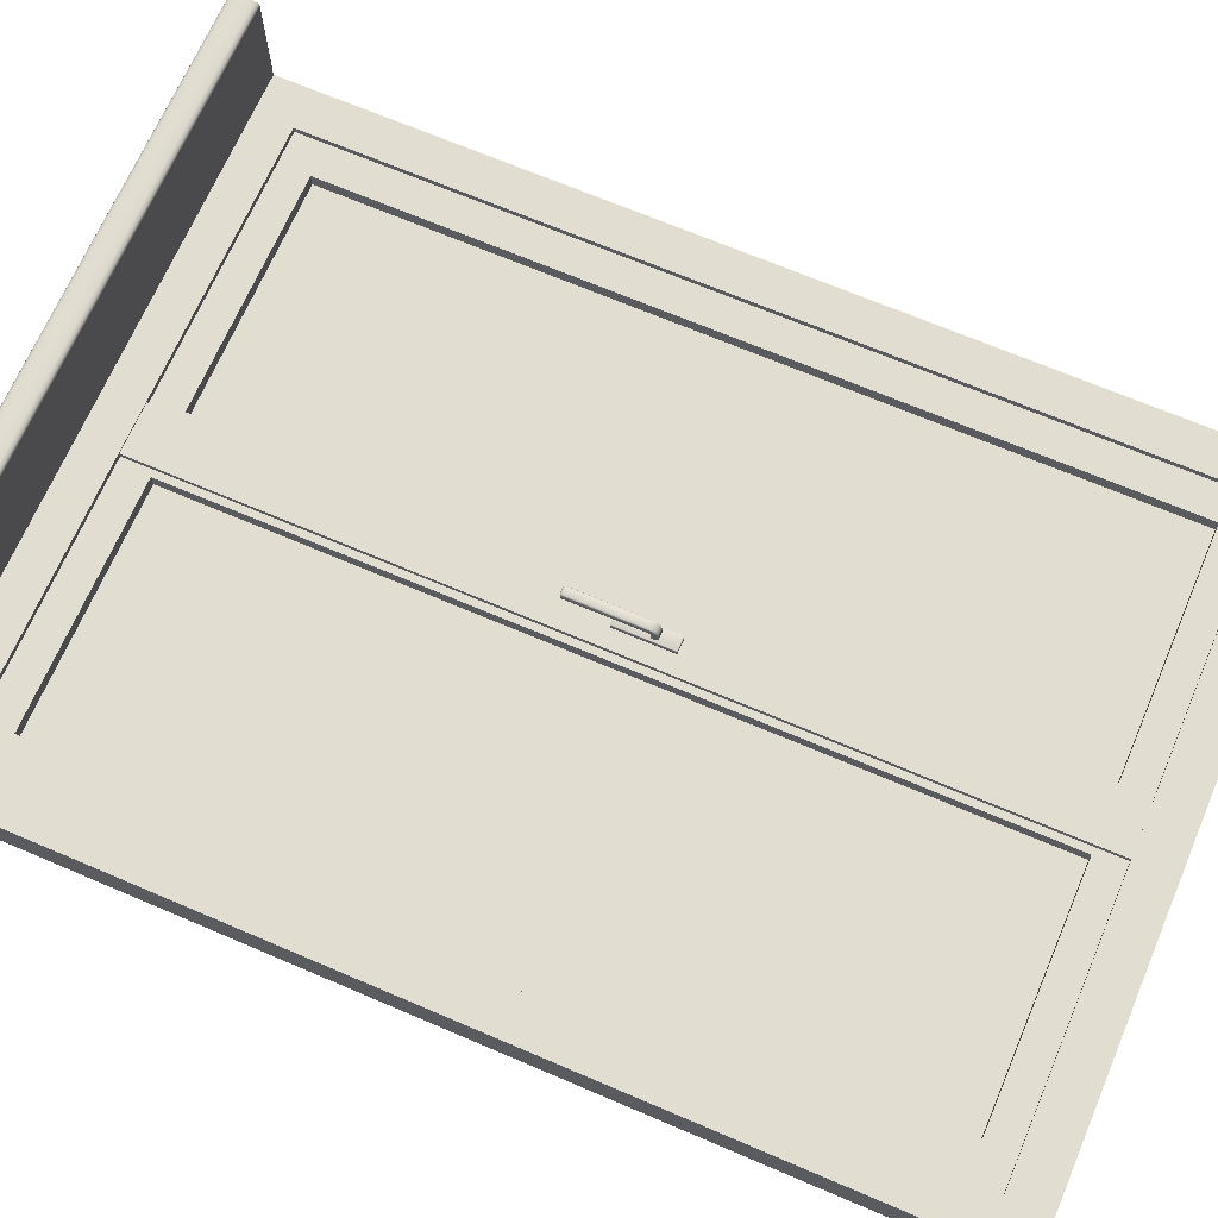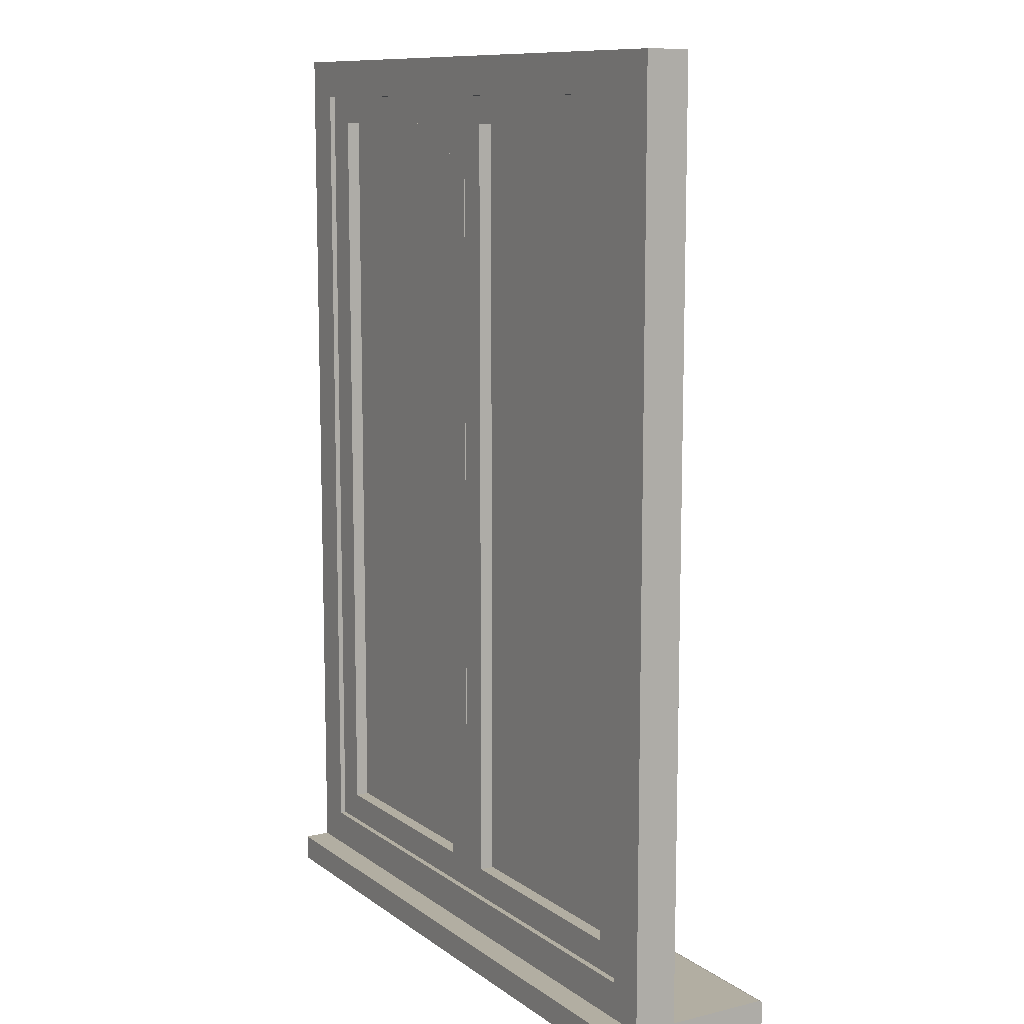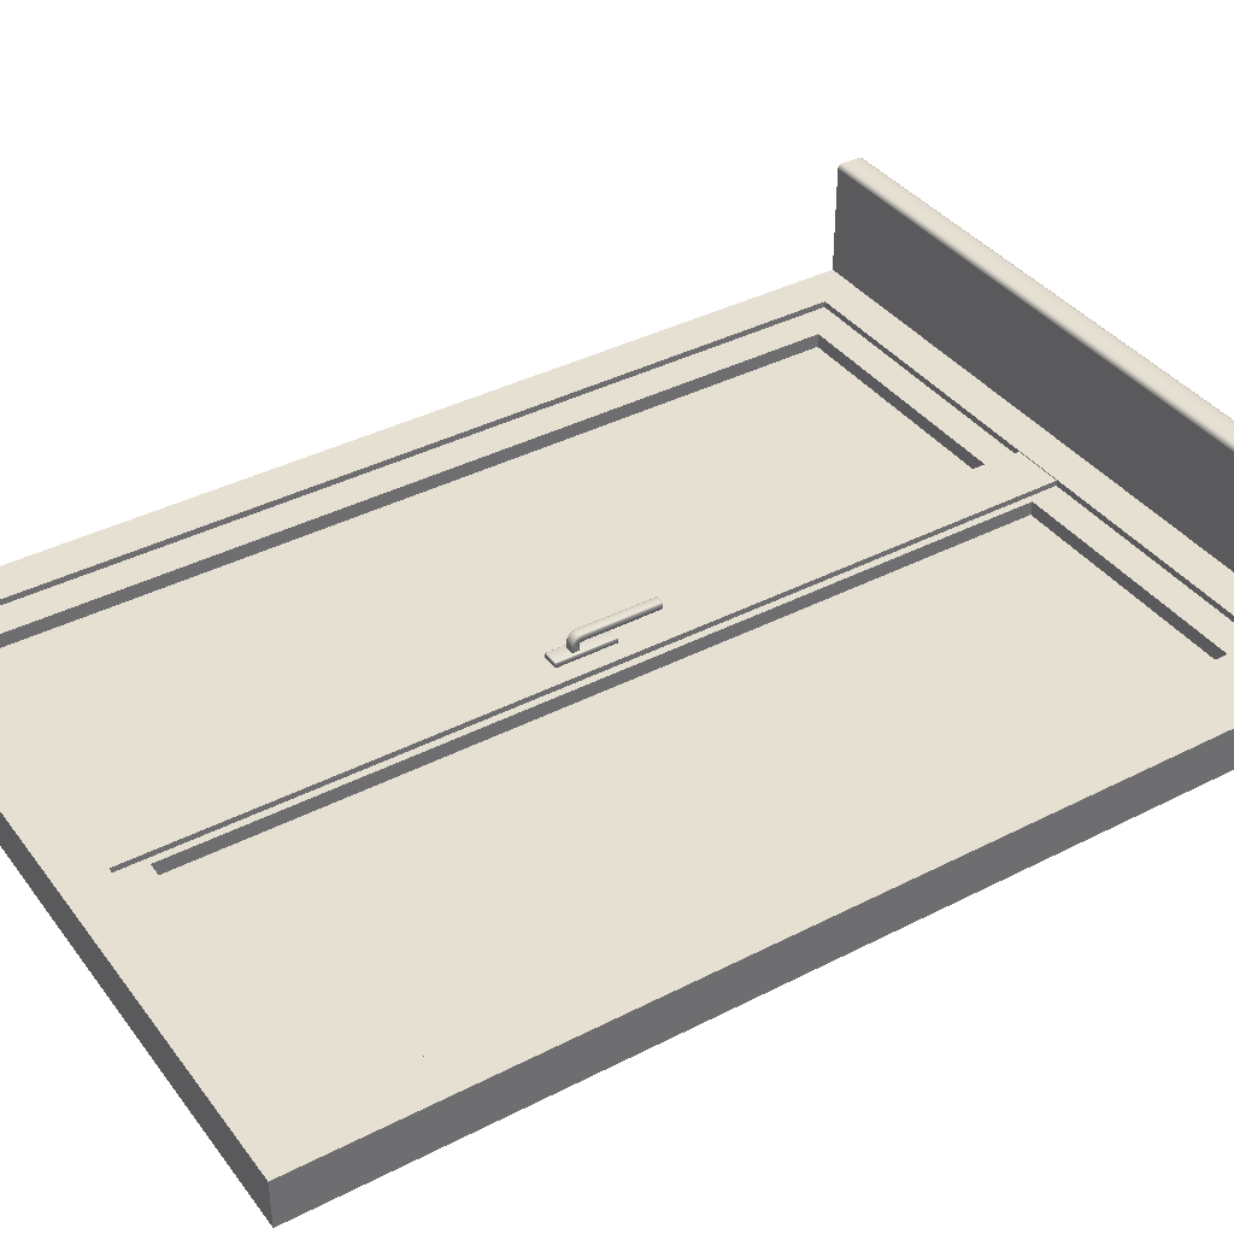
<metadata>
{"format":"obj","ext":"obj","renderer":"f3d","projection":"perspective","resolution":1024,"background":"white","views":[{"elev":68.5,"azim":113.2,"up":"+Z"},{"elev":10.7,"azim":-120.9,"up":"+Y"},{"elev":38.4,"azim":-122.9,"up":"+Z"}]}
</metadata>
<code>
g default
v -0.4599 13.08 -0.6535
v -0.4599 13.08 -0.5602
v -3.909 13.08 -0.5602
v -3.909 13.08 -0.6535
v -0.4599 1.409 -0.6535
v -0.4599 1.409 -0.5602
v -3.909 1.409 -0.5602
v -3.909 1.409 -0.6535
v 0.4619 13.08 -0.6535
v 0.4619 13.08 -0.5602
v 3.911 13.08 -0.5602
v 3.911 13.08 -0.6535
v 0.4619 1.409 -0.6535
v 0.4619 1.409 -0.5602
v 3.911 1.409 -0.5602
v 3.911 1.409 -0.6535
g glass
f 4 3 2 1
f 1 2 6 5
f 3 4 8 7
f 7 8 5 6
f 9 10 11 12
f 13 14 10 9
f 15 16 12 11
f 14 13 16 15
f 6 2 3 7
f 8 4 1 5
f 13 9 12 16
f 15 11 10 14
g default
v -4.983 0.3402 1.306
v -4.983 0.3996 -1.33
v 4.983 0.3996 -1.33
v 4.983 0.3996 1.246
v -4.983 -0.000151 1.246
v -4.983 -0.000151 -1.33
v 4.983 -0.000151 -1.33
v 4.983 0.05932 1.306
v -4.983 0.3996 1.246
v 4.983 0.3402 1.306
v -4.983 0.05932 1.306
v 4.983 -0.000151 1.246
v 4.983 0.3817 1.288
v -4.983 0.3817 1.288
v 4.983 0.01776 1.288
v -4.983 0.01776 1.288
g sill
f 20 19 18 25
f 22 21 32 27 17 30 25 18
f 23 22 18 19
f 24 26 17 27
f 24 31 28 23 19 20 29 26
f 21 22 23 28
f 17 26 29 30
f 21 28 31 32
f 20 25 30 29
f 24 27 32 31
g default
v -0.1107 7.928 -0.2824
v 0.1041 7.928 -0.2824
v -0.1107 7.928 -0.2149
v -0.1107 7.099 -0.2149
v 0.1041 7.928 -0.2149
v 0.1041 7.099 -0.2149
v 0.1041 7.099 -0.2824
v -0.1107 7.099 -0.2824
v -0.1117 7.922 -0.2835
v -0.1117 7.105 -0.2835
v -0.1117 7.929 -0.221
v -0.1117 7.929 -0.2764
v -0.1117 7.105 -0.2139
v -0.1117 7.922 -0.2139
v 0.1051 7.098 -0.2764
v 0.1051 7.098 -0.221
v 0.09801 7.098 -0.2139
v -0.1047 7.098 -0.2139
v 0.1051 7.929 -0.221
v 0.1051 7.929 -0.2764
v 0.09801 7.929 -0.2835
v -0.1047 7.929 -0.2835
v 0.1051 7.922 -0.2835
v 0.1051 7.105 -0.2835
v 0.09801 7.929 -0.2139
v -0.1047 7.929 -0.2139
v -0.1117 7.098 -0.2764
v -0.1117 7.098 -0.221
v 0.1051 7.105 -0.2139
v 0.1051 7.922 -0.2139
v -0.1047 7.098 -0.2835
v 0.09801 7.098 -0.2835
v -0.1047 7.922 -0.2865
v -0.1148 7.922 -0.2764
v 0.1081 7.922 -0.2764
v 0.09801 7.922 -0.2865
v -0.1047 7.932 -0.221
v -0.1148 7.922 -0.221
v -0.1148 7.105 -0.221
v -0.1047 7.094 -0.221
v 0.1081 7.922 -0.221
v 0.09801 7.932 -0.221
v 0.1081 7.105 -0.221
v 0.09801 7.105 -0.2108
v 0.09801 7.094 -0.2764
v 0.09801 7.105 -0.2865
v -0.1047 7.105 -0.2865
v -0.1047 7.094 -0.2764
v -0.1148 7.105 -0.2764
v -0.1047 7.105 -0.2108
v -0.1047 7.932 -0.2764
v -0.1047 7.922 -0.2108
v 0.1081 7.105 -0.2764
v 0.09801 7.094 -0.221
v 0.09801 7.932 -0.2764
v 0.09801 7.922 -0.2108
v -0.04523 7.575 -0.2099
v 0.06996 7.593 -0.2099
v -0.06996 7.66 -0.2099
v 0.04523 7.679 -0.2099
v -0.05364 6.451 -0.02832
v 0.04523 7.575 -0.1584
v -0.04523 7.679 -0.1584
v 0.06996 7.66 -0.1584
v 0.04523 7.575 -0.2099
v 0.06996 7.593 -0.1584
v -0.04523 7.575 -0.1584
v -0.06996 7.593 -0.2099
v -0.06996 7.66 -0.1584
v -0.04523 7.679 -0.2099
v 0.06996 7.66 -0.2099
v 0.04523 7.679 -0.1584
v 0.06251 7.581 -0.1584
v 0.06251 7.581 -0.2099
v -0.06251 7.581 -0.2099
v -0.06251 7.581 -0.1584
v -0.06251 7.673 -0.2099
v -0.06251 7.673 -0.1584
v 0.06251 7.673 -0.1584
v 0.06251 7.673 -0.2099
v -0.06996 7.593 -0.1584
v 0.04523 6.479 -0.1064
v -0.04523 6.479 -0.002953
v 0.06996 6.479 -0.02124
v 0.06996 6.479 -0.08811
v -0.04523 6.479 -0.1064
v -0.06996 6.479 -0.02124
v 0.04523 6.479 -0.002953
v 0.06251 6.479 -0.1009
v -0.06251 6.479 -0.1009
v -0.06251 6.479 -0.00846
v 0.06251 6.479 -0.00846
v -0.06251 7.58 -0.1343
v -0.06996 7.593 -0.1331
v -0.04523 7.574 -0.1348
v 0.04523 7.574 -0.1348
v 0.06251 7.58 -0.1343
v 0.06996 7.593 -0.1331
v 0.06996 7.659 -0.127
v 0.06251 7.672 -0.1258
v 0.04523 7.677 -0.1253
v -0.04523 7.677 -0.1253
v -0.06251 7.672 -0.1258
v -0.06996 7.659 -0.127
v -0.06251 7.577 -0.1189
v -0.06996 7.589 -0.1143
v -0.04523 7.572 -0.1209
v 0.04523 7.572 -0.1209
v 0.06251 7.577 -0.1189
v 0.06996 7.589 -0.1143
v 0.06996 7.651 -0.09041
v 0.06251 7.663 -0.08584
v 0.04523 7.669 -0.08388
v -0.04523 7.669 -0.08388
v -0.06251 7.663 -0.08584
v -0.06996 7.651 -0.09041
v -0.06251 7.572 -0.1111
v -0.06996 7.581 -0.1022
v -0.04523 7.568 -0.1149
v 0.04523 7.568 -0.1149
v 0.06251 7.572 -0.1111
v 0.06996 7.581 -0.1022
v 0.06996 7.629 -0.05549
v 0.06251 7.638 -0.04657
v 0.04523 7.642 -0.04272
v -0.04523 7.642 -0.04272
v -0.06251 7.638 -0.04657
v -0.06996 7.629 -0.05549
v -0.06251 7.563 -0.1047
v -0.06996 7.568 -0.09302
v -0.04523 7.56 -0.1097
v 0.04523 7.56 -0.1097
v 0.06251 7.563 -0.1047
v 0.06996 7.568 -0.09302
v 0.06996 7.595 -0.03211
v 0.06251 7.601 -0.02046
v 0.04523 7.603 -0.01545
v -0.04523 7.603 -0.01545
v -0.06251 7.601 -0.02046
v -0.06996 7.595 -0.03211
v -0.06251 7.549 -0.1015
v -0.06996 7.551 -0.0888
v -0.04523 7.549 -0.107
v 0.04523 7.549 -0.107
v 0.06251 7.549 -0.1015
v 0.06996 7.551 -0.0888
v 0.06996 7.558 -0.02233
v 0.06251 7.559 -0.009621
v 0.04523 7.56 -0.004147
v -0.04523 7.56 -0.004147
v -0.06251 7.559 -0.009621
v -0.06996 7.558 -0.02233
v -0.06251 7.526 -0.1007
v -0.06996 7.526 -0.08793
v -0.04523 7.526 -0.1062
v 0.04523 7.526 -0.1062
v 0.06251 7.526 -0.1007
v 0.06996 7.526 -0.08793
v 0.06996 7.526 -0.02106
v 0.06251 7.526 -0.008284
v 0.04523 7.526 -0.002778
v -0.04523 7.526 -0.002778
v -0.06251 7.526 -0.008284
v -0.06996 7.526 -0.02106
v -0.06251 7.498 -0.1009
v -0.06996 7.498 -0.08809
v -0.04523 7.498 -0.1064
v 0.04523 7.498 -0.1064
v 0.06251 7.498 -0.1009
v 0.06996 7.498 -0.08809
v 0.06996 7.498 -0.02122
v 0.06251 7.498 -0.008441
v 0.04523 7.498 -0.002934
v -0.04523 7.498 -0.002934
v -0.06251 7.498 -0.008441
v -0.06996 7.498 -0.02122
v -0.06251 7.469 -0.1009
v -0.06996 7.469 -0.08811
v -0.04523 7.469 -0.1064
v 0.04523 7.469 -0.1064
v 0.06251 7.469 -0.1009
v 0.06996 7.469 -0.08811
v 0.06996 7.469 -0.02124
v 0.06251 7.469 -0.008458
v 0.04523 7.469 -0.002952
v -0.04523 7.469 -0.002952
v -0.06251 7.469 -0.008458
v -0.06996 7.469 -0.02124
v -0.06539 6.463 -0.02322
v -0.06996 6.479 -0.08811
v -0.04185 6.449 -0.02863
v -0.04995 6.451 -0.022
v -0.059 6.463 -0.01225
v -0.03607 6.449 -0.02727
v -0.0414 6.451 -0.01927
v -0.04415 6.463 -0.007523
v 0.03607 6.449 -0.02727
v 0.0414 6.451 -0.01927
v 0.04415 6.463 -0.007523
v 0.04185 6.449 -0.02863
v -0.05364 6.451 -0.08102
v -0.06539 6.463 -0.08613
v -0.059 6.463 -0.0971
v -0.04995 6.451 -0.08735
v -0.04415 6.463 -0.1018
v -0.0414 6.451 -0.09008
v 0.04415 6.463 -0.1018
v 0.0414 6.451 -0.09008
v 0.059 6.463 -0.0971
v 0.04995 6.451 -0.08735
v 0.06539 6.463 -0.08613
v 0.05364 6.451 -0.08102
v 0.06539 6.463 -0.02322
v 0.05364 6.451 -0.02832
v 0.059 6.463 -0.01225
v 0.04995 6.451 -0.022
v -0.04564 6.449 -0.0318
v -0.04564 6.449 -0.07755
v -0.03275 6.448 -0.07415
v -0.03607 6.449 -0.08208
v 0.03607 6.449 -0.08208
v 0.04185 6.449 -0.08072
v 0.04564 6.449 -0.07755
v 0.04564 6.449 -0.0318
v -0.03275 6.448 -0.0352
v -0.02955 6.448 -0.03418
v 0.02955 6.448 -0.03418
v 0.03275 6.448 -0.0352
v -0.03413 6.448 -0.03757
v -0.03413 6.448 -0.07178
v -0.04185 6.449 -0.08072
v -0.02955 6.448 -0.07516
v 0.02955 6.448 -0.07516
v 0.03275 6.448 -0.07415
v 0.03413 6.448 -0.07178
v 0.03413 6.448 -0.03757
g handle
f 66 44 33 41
f 65 41 33 54
f 68 53 34 55
f 67 55 34 52
f 70 46 35 43
f 69 43 35 58
f 72 50 36 60
f 71 60 36 45
f 74 57 37 51
f 73 51 37 62
f 76 49 38 61
f 75 61 38 48
f 78 56 39 64
f 77 64 39 47
f 80 59 40 63
f 79 63 40 42
f 81 66 41 42
f 66 70 43 44
f 70 71 45 46
f 86 77 47 48
f 72 86 49 50
f 87 74 51 52
f 83 87 53 54
f 78 68 55 56
f 84 88 57 58
f 71 81 59 60
f 88 76 61 62
f 77 80 63 64
f 65 79 42 41
f 69 83 44 43
f 82 84 46 45
f 85 75 48 47
f 76 82 50 49
f 73 67 52 51
f 68 65 54 53
f 67 85 56 55
f 74 69 58 57
f 80 72 60 59
f 75 73 62 61
f 79 78 64 63
f 83 54 33 44
f 87 52 34 53
f 84 58 35 46
f 82 45 36 50
f 88 62 37 57
f 86 48 38 49
f 85 47 39 56
f 81 42 40 59
f 84 82 76 88
f 75 85 67 73
f 77 86 72 80
f 83 69 74 87
f 70 66 81 71
f 79 65 68 78
f 89 107 100 91 109 102 92 112 103 90 106 97
f 89 97 94 99
f 113 101 91 100
f 90 103 96 98
f 95 104 92 102
f 251 264 265 266 267 268 260 259 258 257 261 262
f 90 98 105 106
f 113 100 107 108
f 95 102 109 110
f 92 104 111 112
f 94 97 106 105
f 89 99 108 107
f 91 101 110 109
f 96 103 112 111
f 113 108 125 126
f 108 99 127 125
f 99 94 128 127
f 94 105 129 128
f 105 98 130 129
f 98 96 131 130
f 96 111 132 131
f 111 104 133 132
f 104 95 134 133
f 95 110 135 134
f 110 101 136 135
f 101 113 126 136
f 126 125 137 138
f 125 127 139 137
f 127 128 140 139
f 128 129 141 140
f 129 130 142 141
f 130 131 143 142
f 131 132 144 143
f 132 133 145 144
f 133 134 146 145
f 134 135 147 146
f 135 136 148 147
f 136 126 138 148
f 138 137 149 150
f 137 139 151 149
f 139 140 152 151
f 140 141 153 152
f 141 142 154 153
f 142 143 155 154
f 143 144 156 155
f 144 145 157 156
f 145 146 158 157
f 146 147 159 158
f 147 148 160 159
f 148 138 150 160
f 150 149 161 162
f 149 151 163 161
f 151 152 164 163
f 152 153 165 164
f 153 154 166 165
f 154 155 167 166
f 155 156 168 167
f 156 157 169 168
f 157 158 170 169
f 158 159 171 170
f 159 160 172 171
f 160 150 162 172
f 162 161 173 174
f 161 163 175 173
f 163 164 176 175
f 164 165 177 176
f 165 166 178 177
f 166 167 179 178
f 167 168 180 179
f 168 169 181 180
f 169 170 182 181
f 170 171 183 182
f 171 172 184 183
f 172 162 174 184
f 174 173 185 186
f 173 175 187 185
f 175 176 188 187
f 176 177 189 188
f 177 178 190 189
f 178 179 191 190
f 179 180 192 191
f 180 181 193 192
f 181 182 194 193
f 182 183 195 194
f 183 184 196 195
f 184 174 186 196
f 186 185 197 198
f 185 187 199 197
f 187 188 200 199
f 188 189 201 200
f 189 190 202 201
f 190 191 203 202
f 191 192 204 203
f 192 193 205 204
f 193 194 206 205
f 194 195 207 206
f 195 196 208 207
f 196 186 198 208
f 198 197 209 210
f 197 199 211 209
f 199 200 212 211
f 200 201 213 212
f 201 202 214 213
f 202 203 215 214
f 203 204 216 215
f 204 205 217 216
f 205 206 218 217
f 206 207 219 218
f 207 208 220 219
f 208 198 210 220
f 210 209 122 222
f 209 211 118 122
f 211 212 114 118
f 212 213 121 114
f 213 214 117 121
f 214 215 116 117
f 215 216 124 116
f 216 217 120 124
f 217 218 115 120
f 218 219 123 115
f 219 220 119 123
f 220 210 222 119
f 93 233 250 249
f 224 93 249 223
f 227 224 223 226
f 230 227 226 229
f 248 230 229 232
f 246 248 232 256
f 244 246 256 255
f 242 244 255 254
f 240 242 254 253
f 238 240 253 252
f 236 238 252 263
f 233 236 263 250
f 234 235 236 233
f 222 122 235 234
f 235 237 238 236
f 122 118 237 235
f 237 239 240 238
f 118 114 239 237
f 239 241 242 240
f 114 121 241 239
f 241 243 244 242
f 121 117 243 241
f 243 245 246 244
f 117 116 245 243
f 245 247 248 246
f 116 124 247 245
f 247 231 230 248
f 124 120 231 247
f 231 228 227 230
f 120 115 228 231
f 228 225 224 227
f 115 123 225 228
f 225 221 93 224
f 123 119 221 225
f 221 234 233 93
f 119 222 234 221
f 263 252 264 251
f 252 253 265 264
f 253 254 266 265
f 254 255 267 266
f 255 256 268 267
f 256 232 260 268
f 232 229 259 260
f 229 226 258 259
f 226 223 257 258
f 223 249 261 257
f 249 250 262 261
f 250 263 251 262
g default
v -0.4575 13.08 -0.6535
v -0.4575 13.08 -0.5602
v -3.913 13.08 -0.5602
v -3.913 13.08 -0.6535
v -0.4575 1.403 -0.6535
v -0.4575 1.403 -0.5602
v -3.913 1.403 -0.5602
v -3.913 1.403 -0.6535
v 0.4575 13.08 -0.6535
v 0.4575 13.08 -0.5602
v 3.913 13.08 -0.5602
v 3.913 13.08 -0.6535
v 0.4575 1.403 -0.6535
v 0.4575 1.403 -0.5602
v 3.913 1.403 -0.5602
v 3.913 1.403 -0.6535
g glass_border
f 269 270 271 272
f 273 274 270 269
f 275 276 272 271
f 274 273 276 275
f 280 279 278 277
f 277 278 282 281
f 279 280 284 283
f 283 284 281 282
g default
v -0.003657 13.5 -0.8536
v -0.003657 13.5 -0.3679
v -0.003657 0.9548 -0.3679
v -0.003657 0.9548 -0.8536
v -4.396 0.9548 -0.3679
v -0.4575 1.403 -0.3679
v -3.913 1.403 -0.3679
v -3.913 13.08 -0.3679
v -0.4575 13.08 -0.3679
v -4.396 13.5 -0.3679
v -4.396 13.5 -0.8536
v -0.4575 1.403 -0.8536
v -0.4575 13.08 -0.8536
v -3.913 13.08 -0.8536
v -3.913 1.403 -0.8536
v -4.396 0.9548 -0.8536
v -0.4575 1.403 -0.5602
v -0.4575 1.403 -0.6535
v -3.913 13.08 -0.5602
v -3.913 1.403 -0.3679
v -0.4575 13.08 -0.6535
v -3.913 13.08 -0.6535
v -3.913 1.403 -0.5602
v -0.4575 13.08 -0.5602
v -3.913 1.403 -0.8536
v -3.913 1.403 -0.6535
v -0.4571 1.403 -0.5602
g sash_1
f 285 297 298 295
f 293 286 294 292
f 287 290 291 289
f 288 300 309 296
f 288 296 297 285
f 310 302 296 309
f 286 293 290 287
f 299 300 295 298
f 292 294 289 291
f 286 287 288 285
f 285 295 294 286
f 287 289 300 288
f 294 295 300 289
f 308 301 290 293
f 307 304 290 311
f 303 308 293 292
f 292 304 307 303
f 306 310 309 298
f 297 296 302 305
f 305 306 298 297
f 301 311 290
g default
v -4.983 0.3996 -0.2869
v 4.399 13.5 -0.9355
v 4.983 0.3996 -0.2869
v -4.399 0.949 -0.2869
v -4.399 13.5 -0.2869
v 4.399 13.5 -0.2869
v 4.983 14.08 -0.2869
v -4.983 14.08 -0.2869
v -4.983 14.08 -0.9355
v 4.399 0.949 -0.2869
v 4.983 14.08 -0.9355
v 4.399 0.949 -0.9355
v 4.983 0.3996 -0.9355
v -4.399 13.5 -0.9355
v -4.399 0.949 -0.9355
v -4.983 0.3996 -0.9355
g window
f 320 319 318 322
f 326 315 321 323
f 316 325 313 317
f 326 323 324 327
f 326 327 320 325
f 316 319 312 315
f 316 317 318 319
f 322 313 325 320
f 312 327 324 314
f 319 320 327 312
f 316 315 326 325
f 314 321 315 312
f 313 323 321 317
f 314 324 322 318
f 321 314 318 317
f 313 322 324 323
g default
v 0.003657 0.9548 -0.8536
v 0.003657 0.9548 -0.2926
v -0.3596 13.5 -0.3679
v 0.003657 13.5 -0.8536
v 4.396 13.5 -0.3679
v 0.4575 13.08 -0.3679
v 3.913 13.08 -0.3679
v 3.913 1.403 -0.3679
v 0.4575 1.403 -0.3679
v 4.396 0.9548 -0.3679
v 4.396 0.9548 -0.8536
v 3.913 1.403 -0.8536
v 3.913 13.08 -0.8536
v 0.4575 13.08 -0.8536
v 0.4575 1.403 -0.8536
v 4.396 13.5 -0.8536
v 0.4575 13.08 -0.6535
v 0.4575 13.08 -0.8536
v 3.913 13.08 -0.8536
v 3.913 13.08 -0.6535
v 0.4575 1.403 -0.6535
v 0.4569 1.403 -0.6535
v 3.913 1.403 -0.6535
v 0.4569 1.403 -0.5602
v 3.913 13.08 -0.3679
v 3.913 13.08 -0.5602
v 3.913 1.403 -0.5602
v 0.4575 13.08 -0.5602
v 0.4575 1.403 -0.5602
v 0.3604 0.9548 -0.8536
v 0.3604 13.5 -0.8536
v 0.3604 13.16 -0.8536
v 0.3604 13.5 -0.3679
v 0.3604 1.315 -0.8536
v 0.3604 0.9548 -0.3679
v 0.003657 0.9548 -0.3679
v 0.003657 13.5 -0.2926
v 0.3604 13.5 -0.2926
v 0.3604 0.9548 -0.2926
v -0.3596 0.9548 -0.2926
v 0.003657 13.5 -0.3679
v -0.3596 0.9548 -0.3679
v -0.3596 13.5 -0.2926
g sash_2
f 344 348 342 345
f 345 346 347 344
f 354 351 336 335
f 346 339 350 347
f 353 354 335 352
f 350 339 342 349
f 352 333 355 353
f 338 357 361 342 339
f 336 362 337 335
f 356 355 333 336
f 339 340 343 338
f 328 357 362 363
f 335 337 332 334
f 329 366 365 364
f 331 359 361 328
f 337 338 343 332
f 328 361 357
f 363 368 331 328
f 341 359 358 343 340
f 368 360 358 331
f 356 336 351
f 348 349 342
f 332 343 358 360
f 331 358 359
f 333 334 332 360
f 341 342 361 359
f 336 333 360 362
f 338 337 362 357
f 363 362 366 329
f 362 360 365 366
f 360 368 364 365
f 330 369 367 370
f 368 363 369 330
f 363 329 367 369
f 329 364 370 367
f 364 368 330 370

</code>
